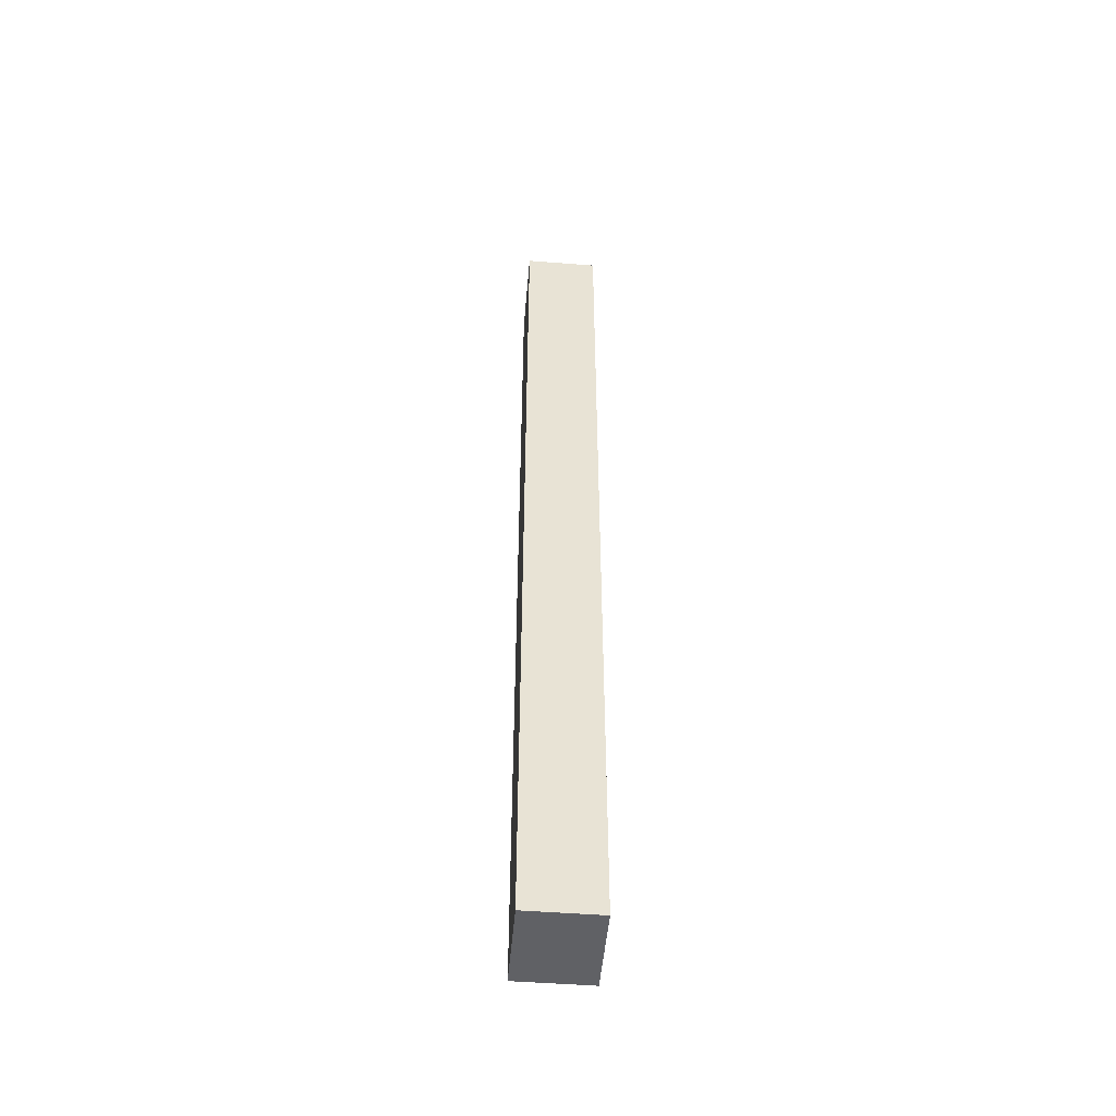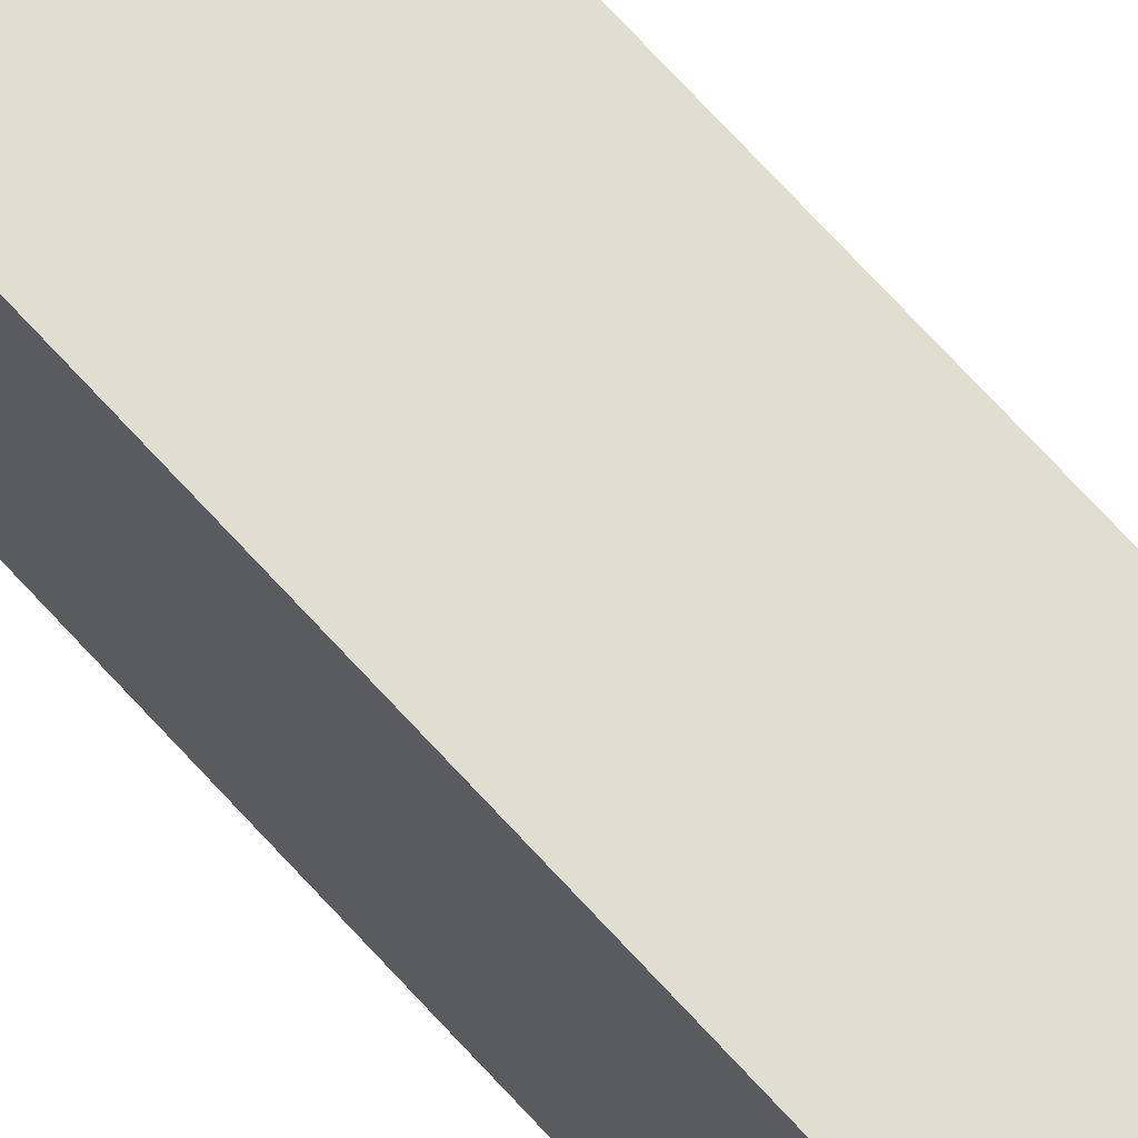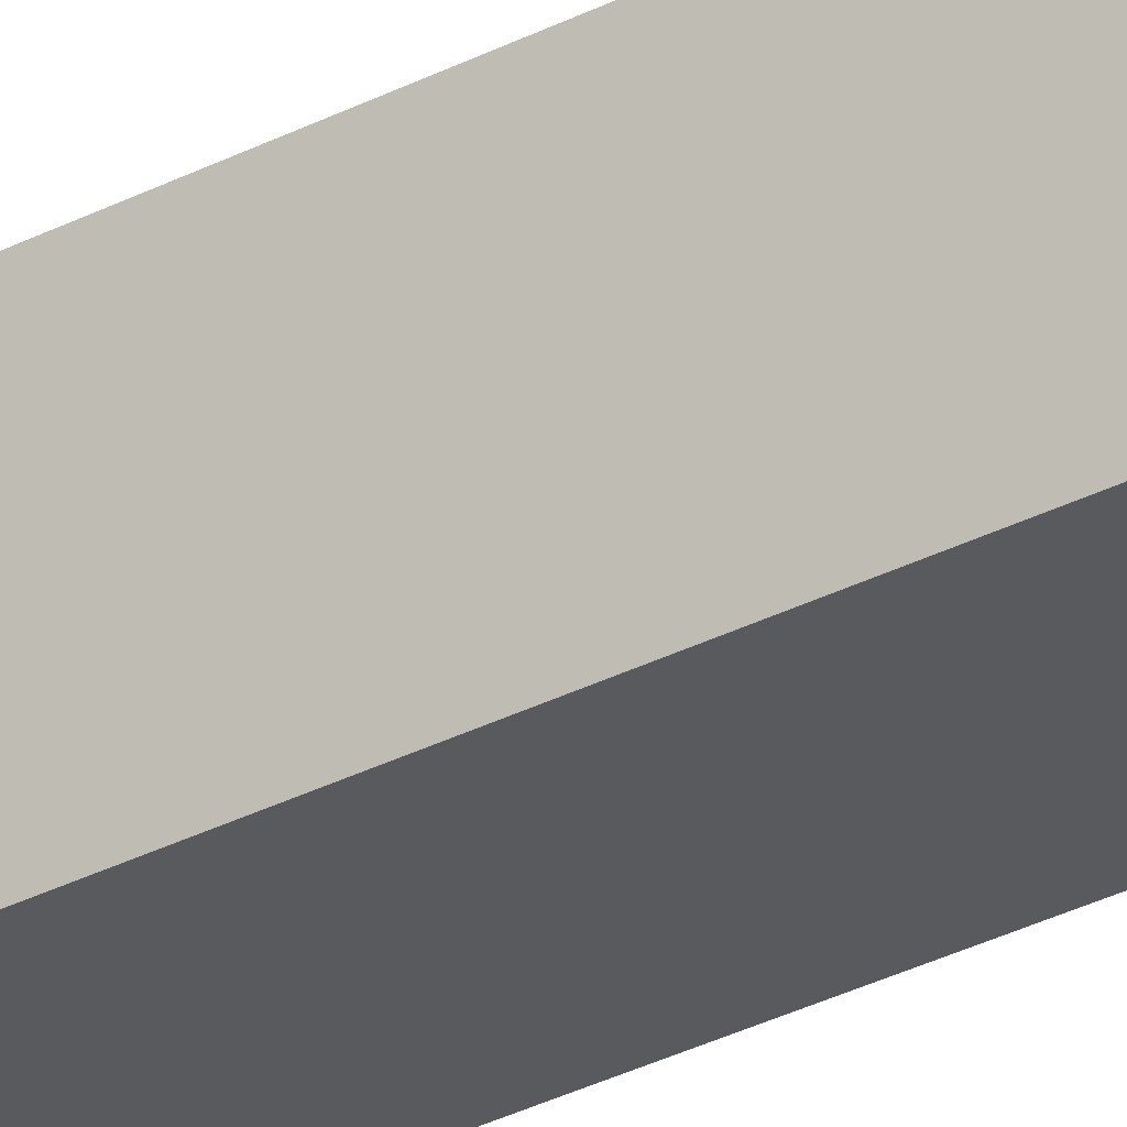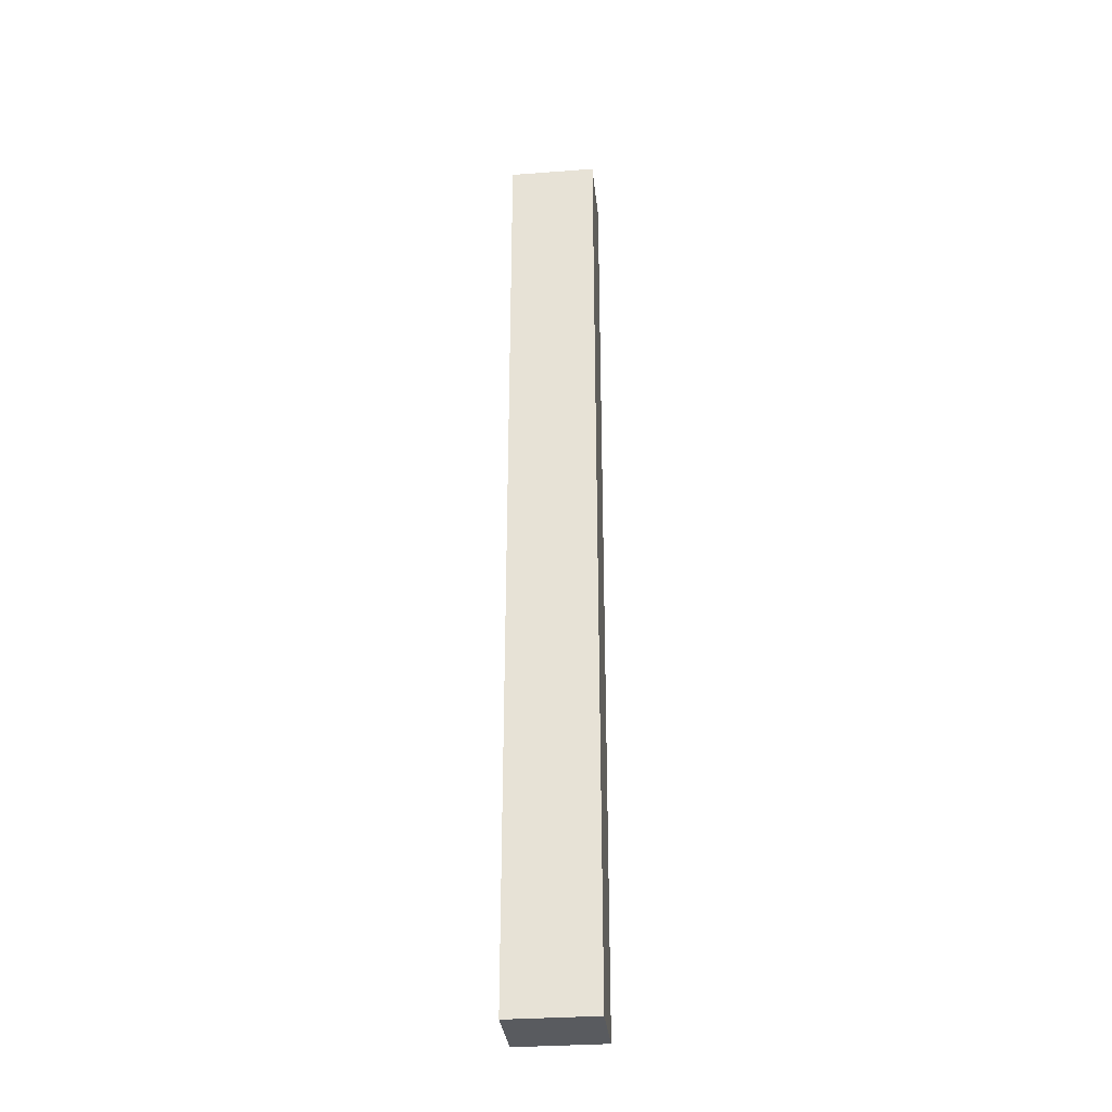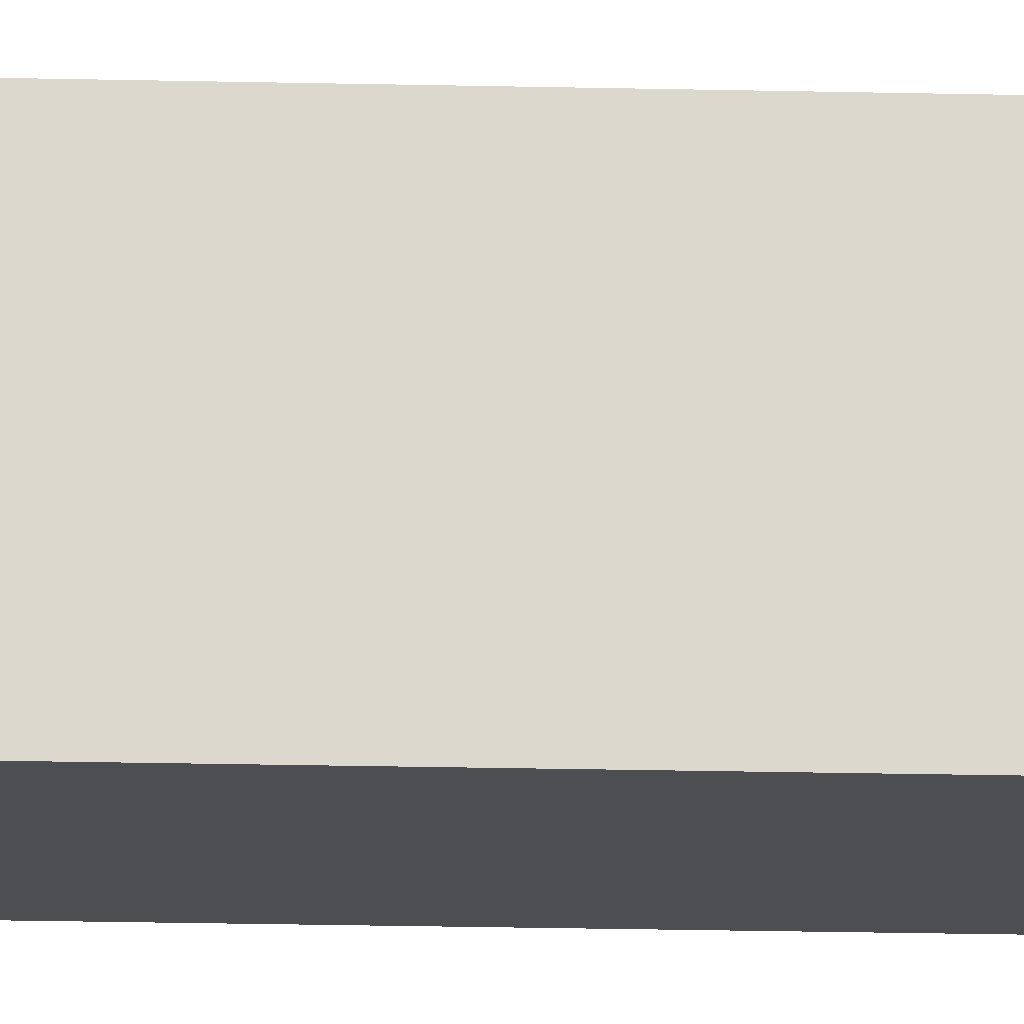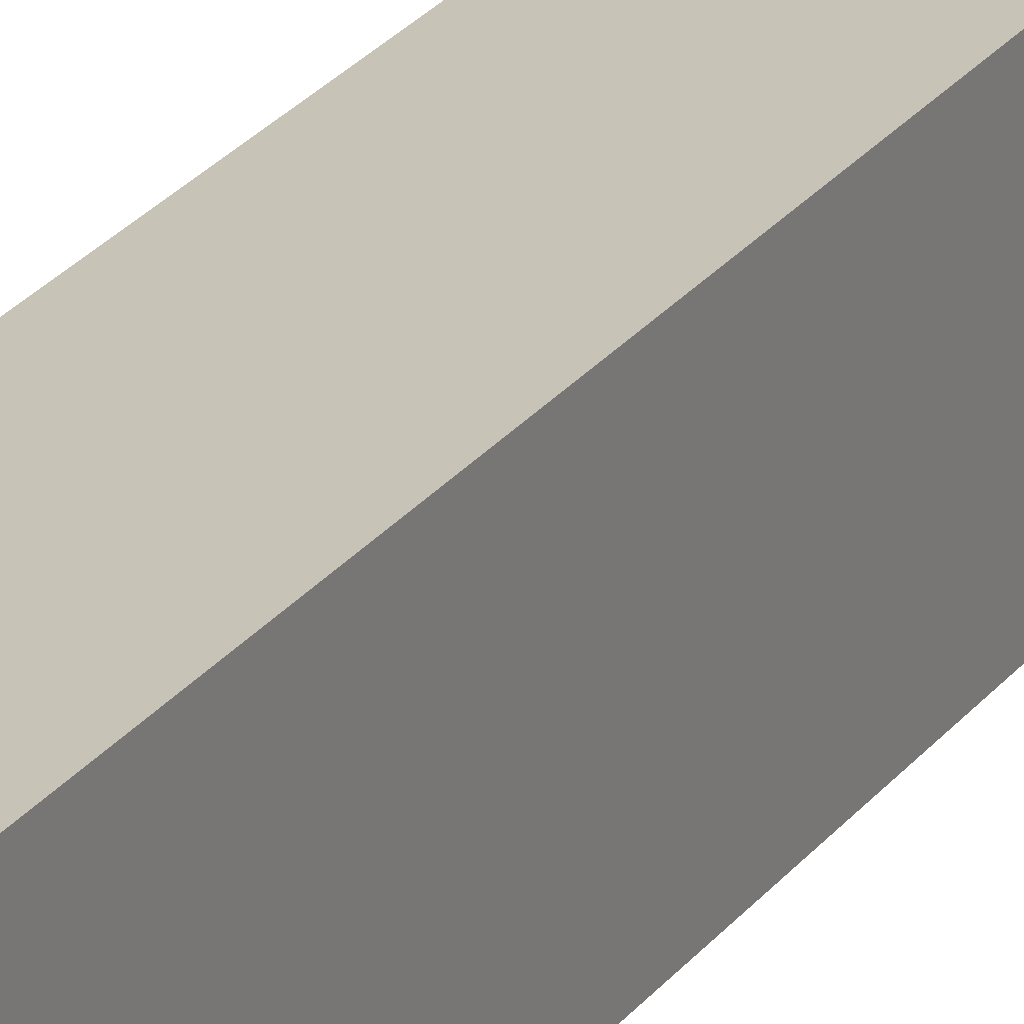
<metadata>
{"format":"obj","ext":"obj","renderer":"f3d","projection":"perspective","resolution":1024,"background":"white","views":[{"elev":-49.9,"azim":-4.9,"up":"+Z"},{"elev":68.4,"azim":-41.9,"up":"+Y"},{"elev":-30.5,"azim":-52.8,"up":"+Y"},{"elev":-32.3,"azim":96.0,"up":"+Z"},{"elev":-17.0,"azim":87.0,"up":"+Y"},{"elev":19.8,"azim":-157.0,"up":"+Y"}]}
</metadata>
<code>
o Cube.5443_0307
v 1.902 0.045 0.975
v 1.902 -0 0.975
v 1.865 0.045 0.975
v 1.865 -0 0.975
v 1.902 -0 0.4875
v 1.902 0.045 0.4875
v 1.865 -0 0.4875
v 1.865 0.045 0.4875
f 4 2 1
f 6 5 7
f 8 3 1
f 7 4 3
f 5 2 4
f 6 1 2
f 4 1 3
f 6 7 8
f 8 1 6
f 7 3 8
f 5 4 7
f 6 2 5

</code>
